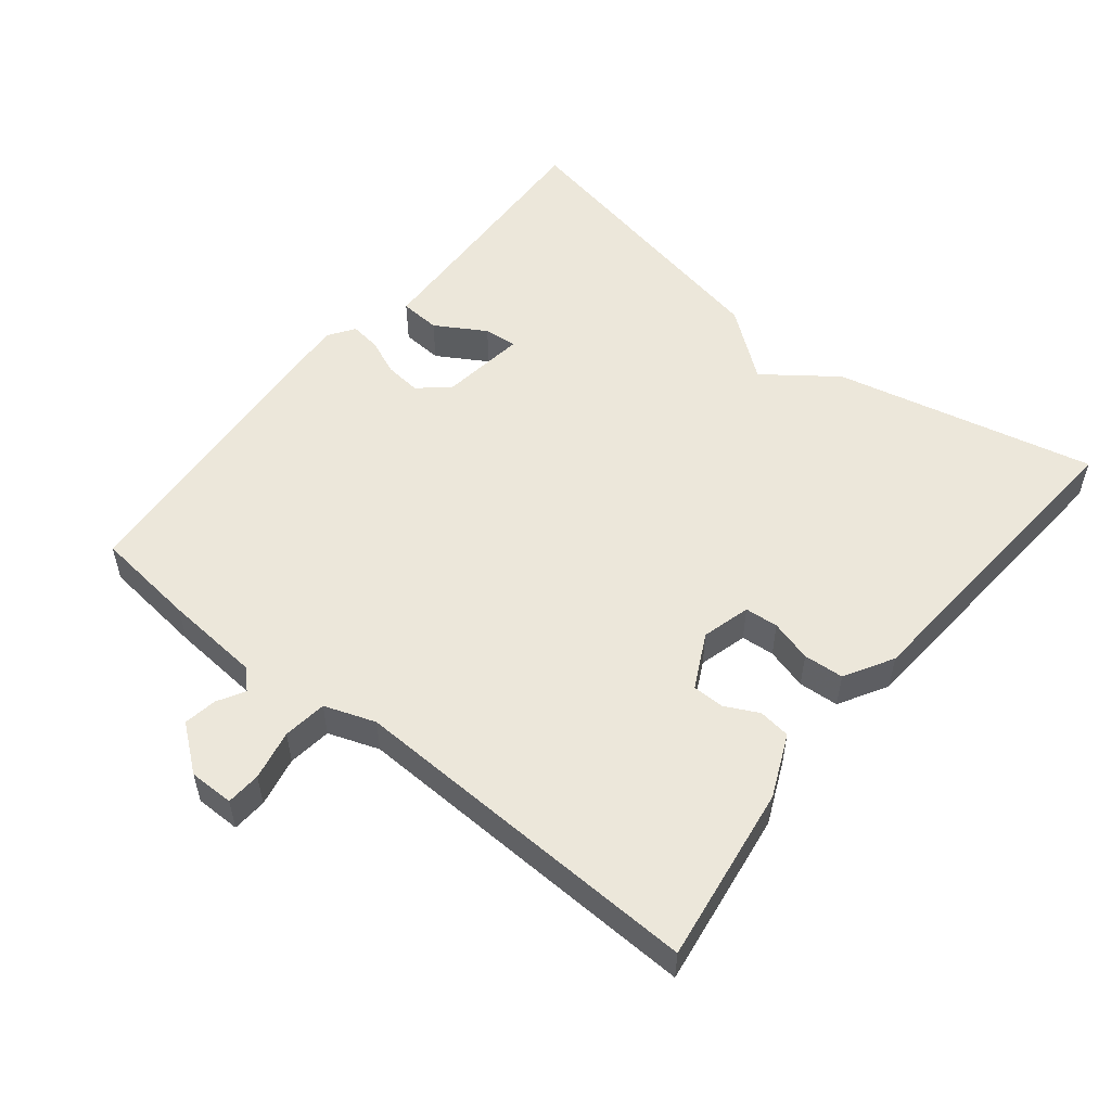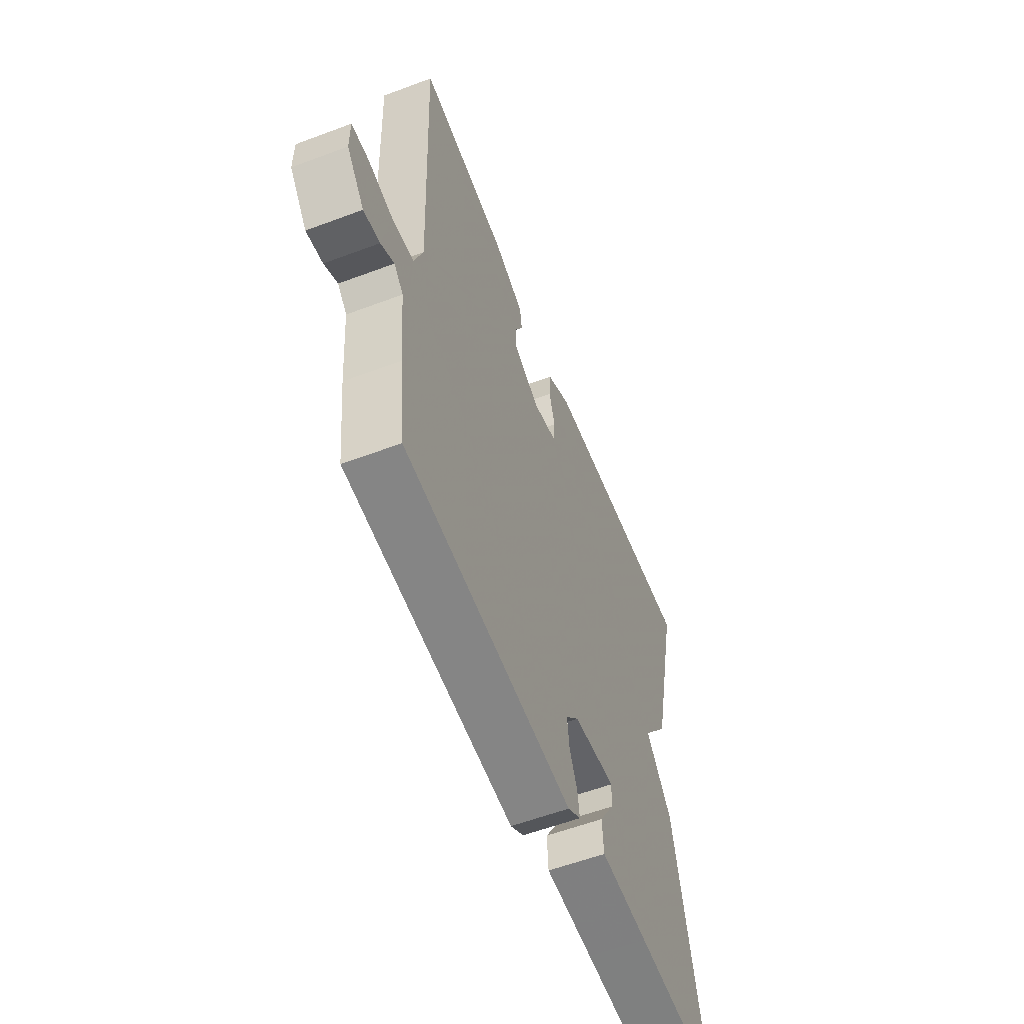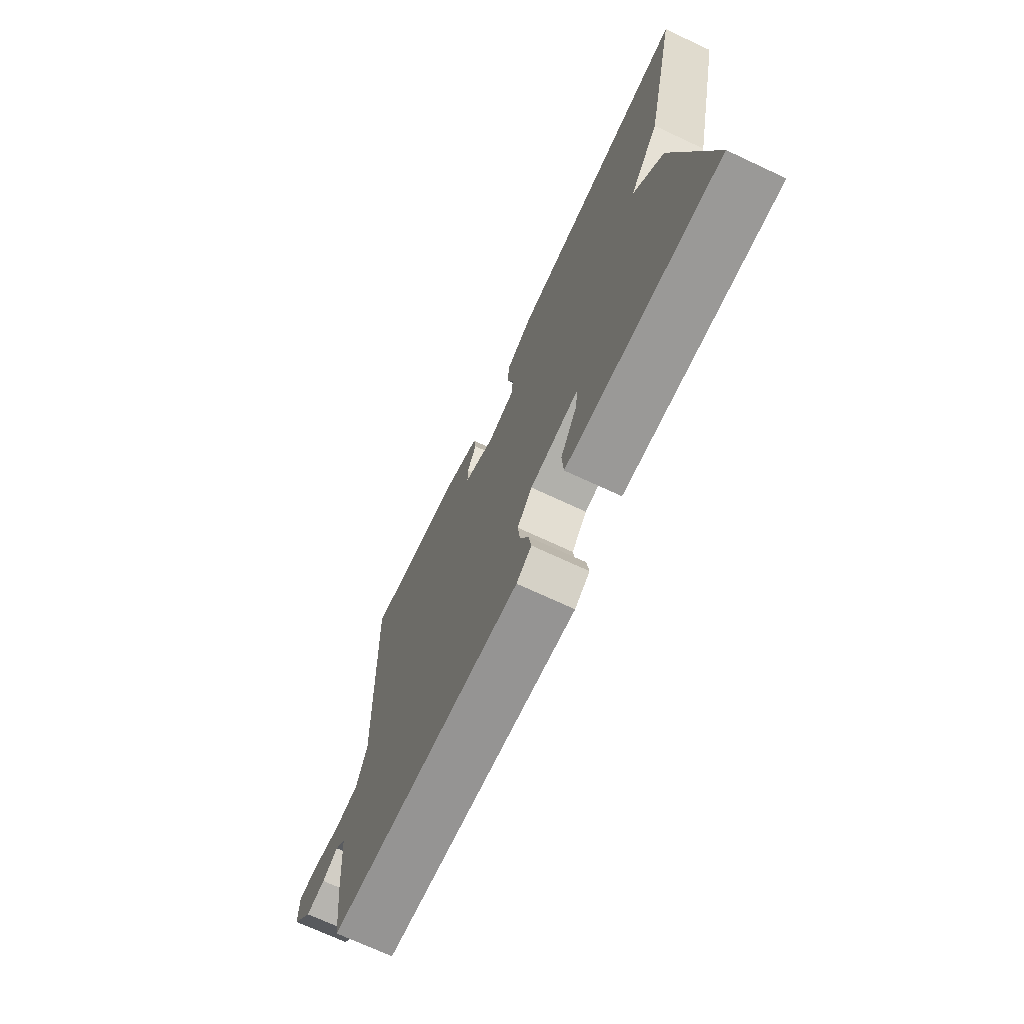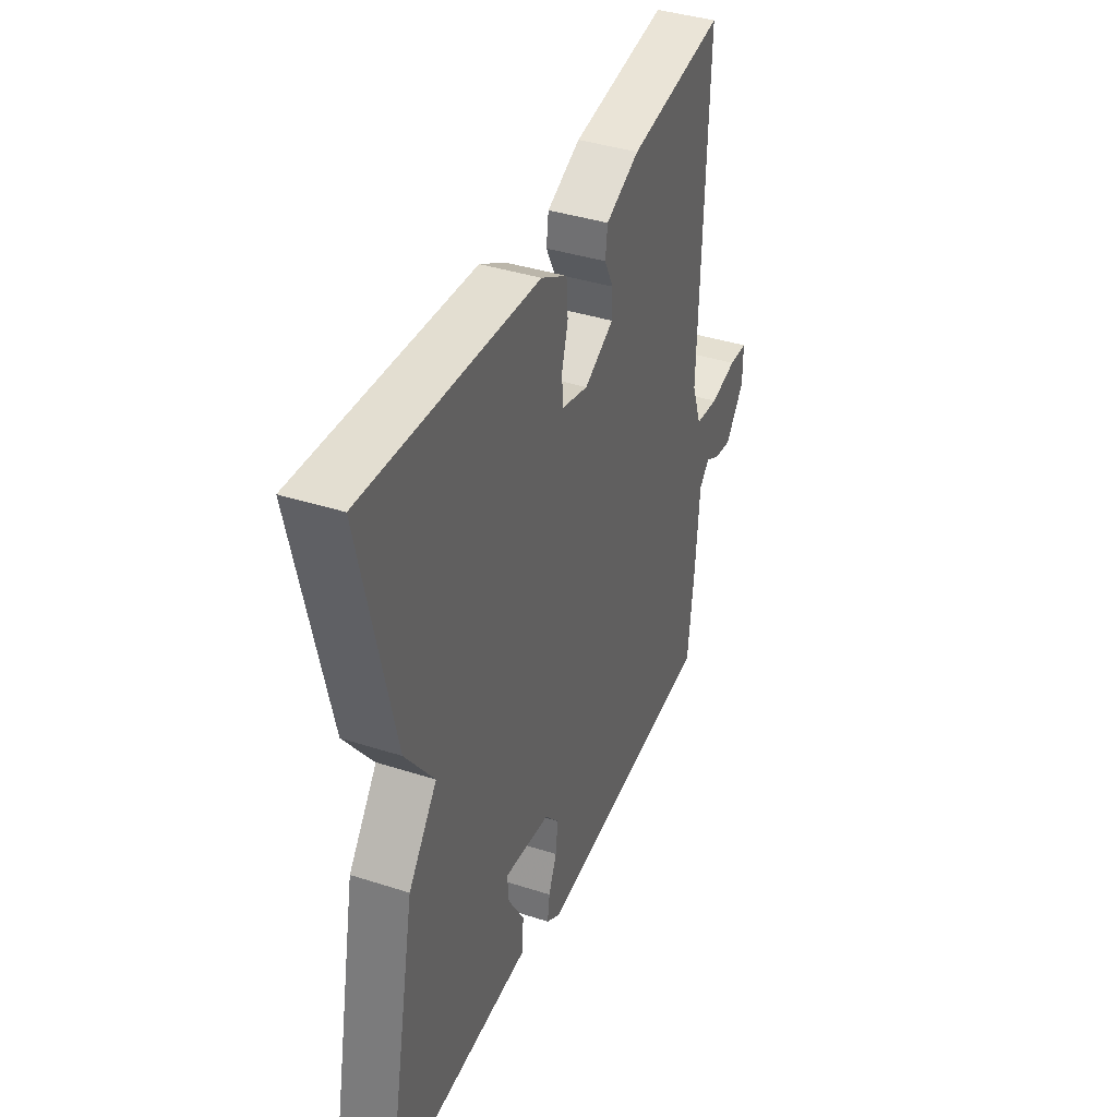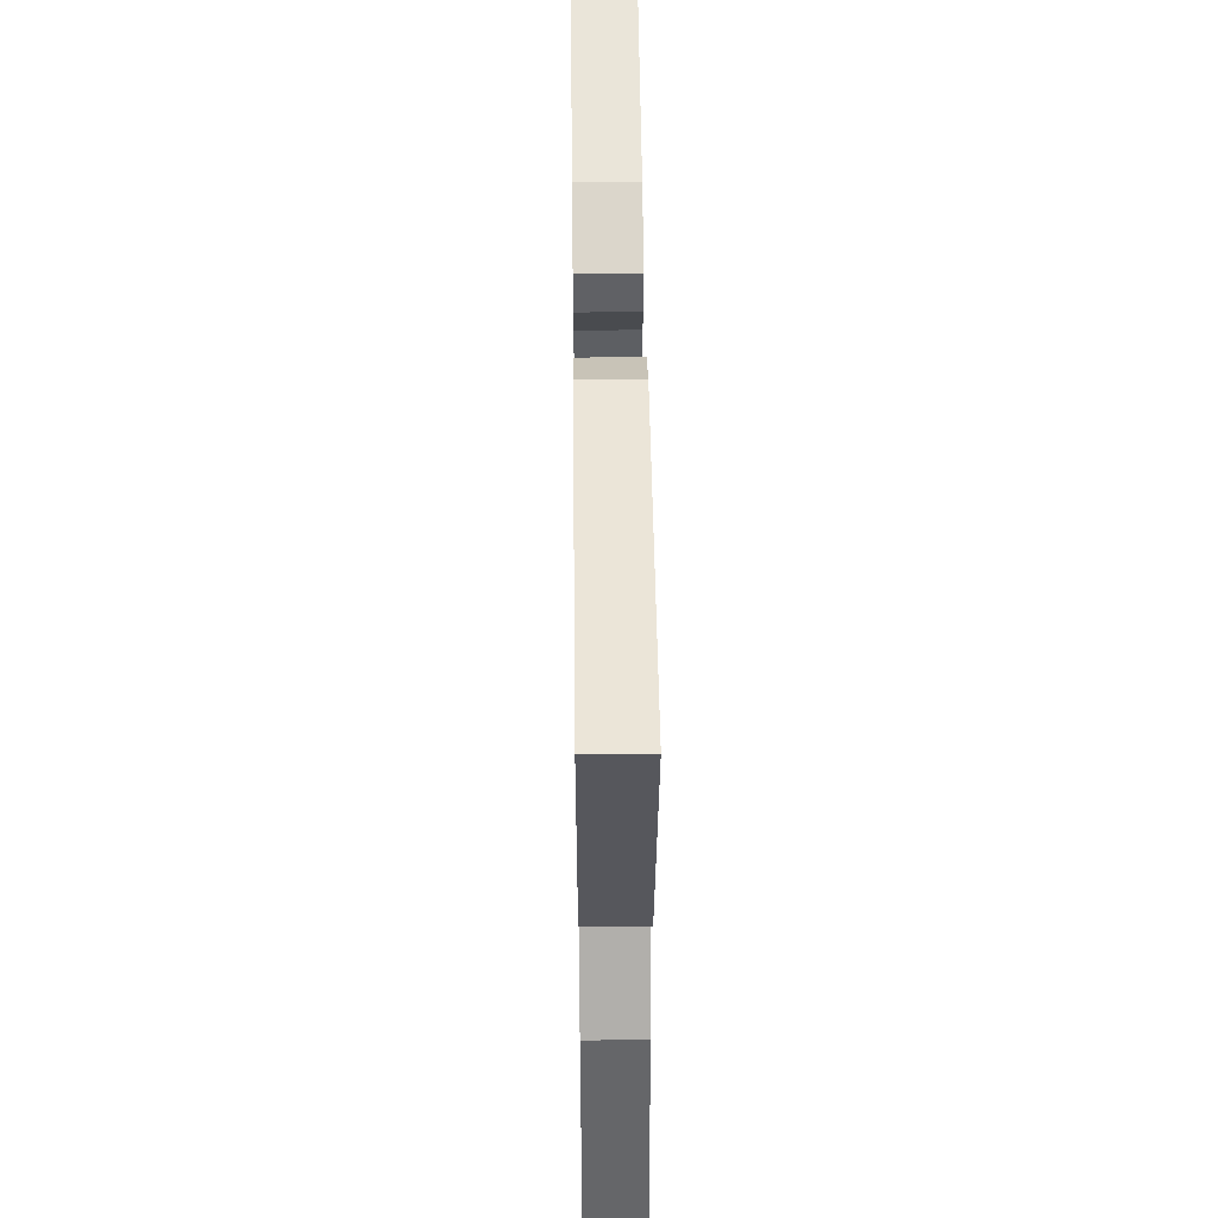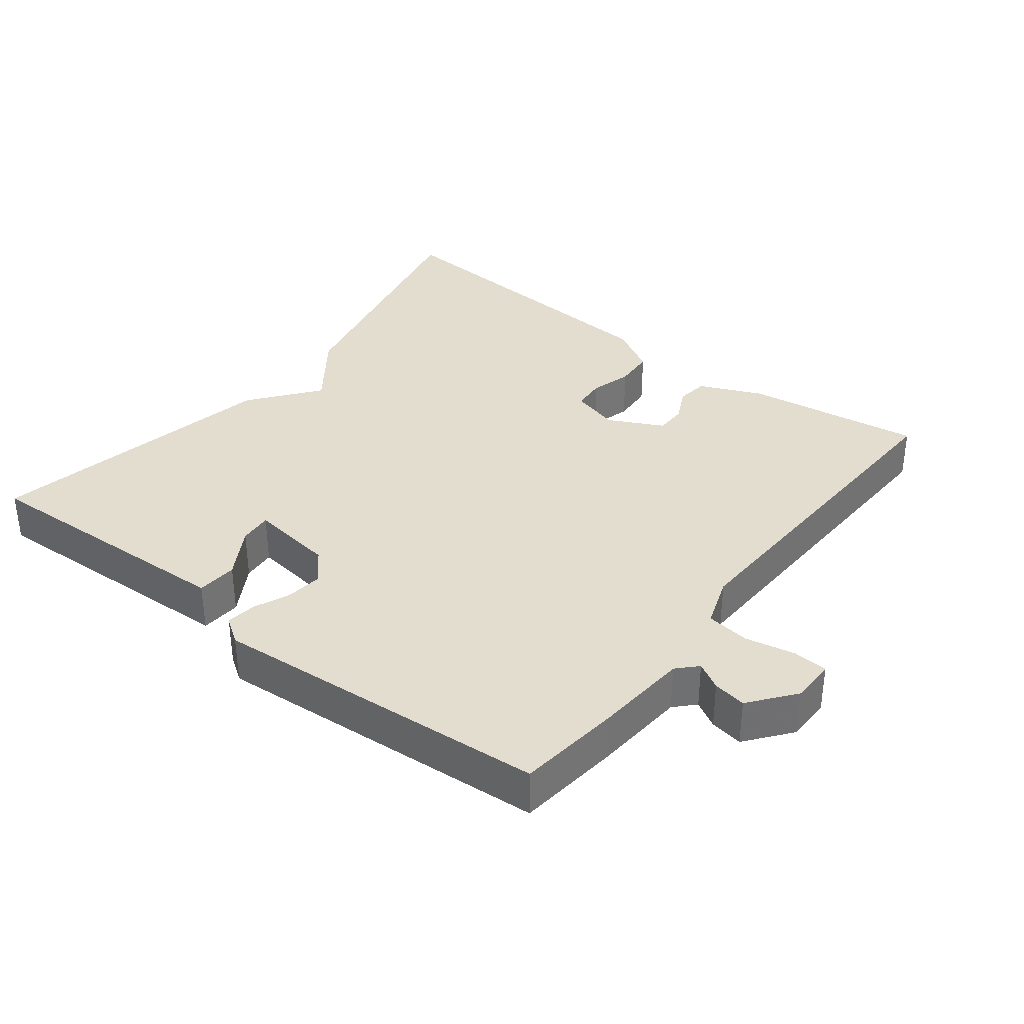
<metadata>
{"format":"obj","ext":"obj","renderer":"f3d","projection":"perspective","resolution":1024,"background":"white","views":[{"elev":53.6,"azim":-51.2,"up":"+Y"},{"elev":-57.7,"azim":-68.7,"up":"+Z"},{"elev":-71.4,"azim":65.0,"up":"+Z"},{"elev":39.4,"azim":111.8,"up":"+Z"},{"elev":49.6,"azim":89.3,"up":"+Z"},{"elev":35.6,"azim":-142.1,"up":"+Y"}]}
</metadata>
<code>
v 0.5 0.07 0.5
v 0.415 0.07 0.124
v 0.339 0.07 0.022
v 0.415 0.07 -0.076
v 0.5 0.07 -0.5
v 0.251 0.07 -0.489
v 0.112 0.07 -0.483
v 0.108 0.07 -0.424
v 0.151 0.07 -0.352
v 0.155 0.07 -0.304
v 0.032 0.07 -0.32
v -0.006 0.07 -0.363
v 0 0.07 -0.416
v 0.022 0.07 -0.468
v 0.028 0.07 -0.512
v -0.01 0.07 -0.538
v -0.5 0.07 -0.5
v -0.517 0.07 -0.351
v -0.528 0.07 -0.213
v -0.555 0.07 -0.185
v -0.594 0.07 -0.207
v -0.642 0.07 -0.215
v -0.693 0.07 -0.15
v -0.693 0.07 -0.085
v -0.643 0.07 -0.082
v -0.571 0.07 -0.097
v -0.508 0.07 -0.089
v -0.482 0.07 -0.016
v -0.5 0.07 0.5
v -0.244 0.07 0.463
v -0.154 0.07 0.423
v -0.148 0.07 0.377
v -0.172 0.07 0.329
v -0.172 0.07 0.283
v -0.093 0.07 0.243
v -0.023 0.07 0.262
v -0.019 0.07 0.31
v -0.036 0.07 0.37
v -0.032 0.07 0.428
v 0.038 0.07 0.468
v 0.5 0 0.5
v 0.415 0 0.124
v 0.339 0 0.022
v 0.415 0 -0.076
v 0.5 0 -0.5
v 0.251 0 -0.489
v 0.112 0 -0.483
v 0.108 0 -0.424
v 0.151 0 -0.352
v 0.155 0 -0.304
v 0.032 0 -0.32
v -0.006 0 -0.363
v 0 0 -0.416
v 0.022 0 -0.468
v 0.028 0 -0.512
v -0.01 0 -0.538
v -0.5 0 -0.5
v -0.517 0 -0.351
v -0.528 0 -0.213
v -0.555 0 -0.185
v -0.594 0 -0.207
v -0.642 0 -0.215
v -0.693 0 -0.15
v -0.693 0 -0.085
v -0.643 0 -0.082
v -0.571 0 -0.097
v -0.508 0 -0.089
v -0.482 0 -0.016
v -0.5 0 0.5
v -0.244 0 0.463
v -0.154 0 0.423
v -0.148 0 0.377
v -0.172 0 0.329
v -0.172 0 0.283
v -0.093 0 0.243
v -0.023 0 0.262
v -0.019 0 0.31
v -0.036 0 0.37
v -0.032 0 0.428
v 0.038 0 0.468
f 1 2 3
f 40 1 3
f 39 40 3
f 38 39 3
f 37 38 3
f 4 5 6
f 3 4 6
f 37 3 6
f 36 37 6
f 35 36 6
f 31 32 33
f 30 31 33
f 29 30 33
f 28 29 33
f 27 28 33 34
f 24 25 26
f 23 24 26
f 22 23 26
f 21 22 26
f 20 21 26
f 19 20 26 27
f 18 19 27
f 17 18 27
f 16 17 27
f 15 16 27
f 14 15 27
f 13 14 27
f 27 34 35
f 13 27 35
f 12 13 35
f 6 7 8 9
f 6 9 10
f 35 6 10
f 11 12 35
f 10 11 35
f 43 42 41
f 43 41 80
f 43 80 79
f 43 79 78
f 43 78 77
f 46 45 44
f 46 44 43
f 46 43 77
f 46 77 76
f 46 76 75
f 73 72 71
f 73 71 70
f 73 70 69
f 73 69 68
f 74 73 68 67
f 66 65 64
f 66 64 63
f 66 63 62
f 66 62 61
f 66 61 60
f 67 66 60 59
f 67 59 58
f 67 58 57
f 67 57 56
f 67 56 55
f 67 55 54
f 67 54 53
f 75 74 67
f 75 67 53
f 75 53 52
f 49 48 47 46
f 50 49 46
f 50 46 75
f 75 52 51
f 75 51 50
f 1 41 42 2
f 2 42 43 3
f 3 43 44 4
f 4 44 45 5
f 5 45 46 6
f 6 46 47 7
f 7 47 48 8
f 8 48 49 9
f 9 49 50 10
f 10 50 51 11
f 11 51 52 12
f 12 52 53 13
f 13 53 54 14
f 14 54 55 15
f 15 55 56 16
f 16 56 57 17
f 17 57 58 18
f 18 58 59 19
f 19 59 60 20
f 20 60 61 21
f 21 61 62 22
f 22 62 63 23
f 23 63 64 24
f 24 64 65 25
f 25 65 66 26
f 26 66 67 27
f 27 67 68 28
f 28 68 69 29
f 29 69 70 30
f 30 70 71 31
f 31 71 72 32
f 32 72 73 33
f 33 73 74 34
f 34 74 75 35
f 35 75 76 36
f 36 76 77 37
f 37 77 78 38
f 38 78 79 39
f 39 79 80 40
f 40 80 41 1

</code>
